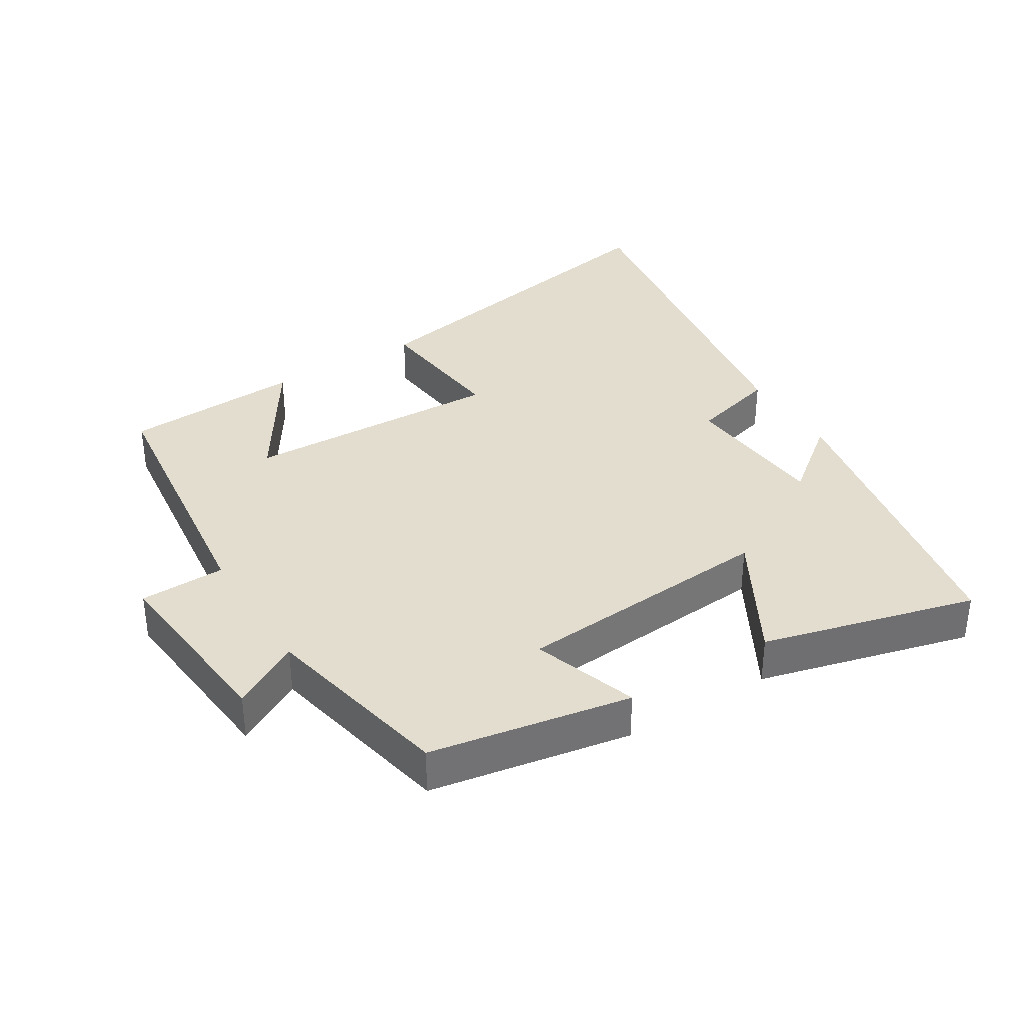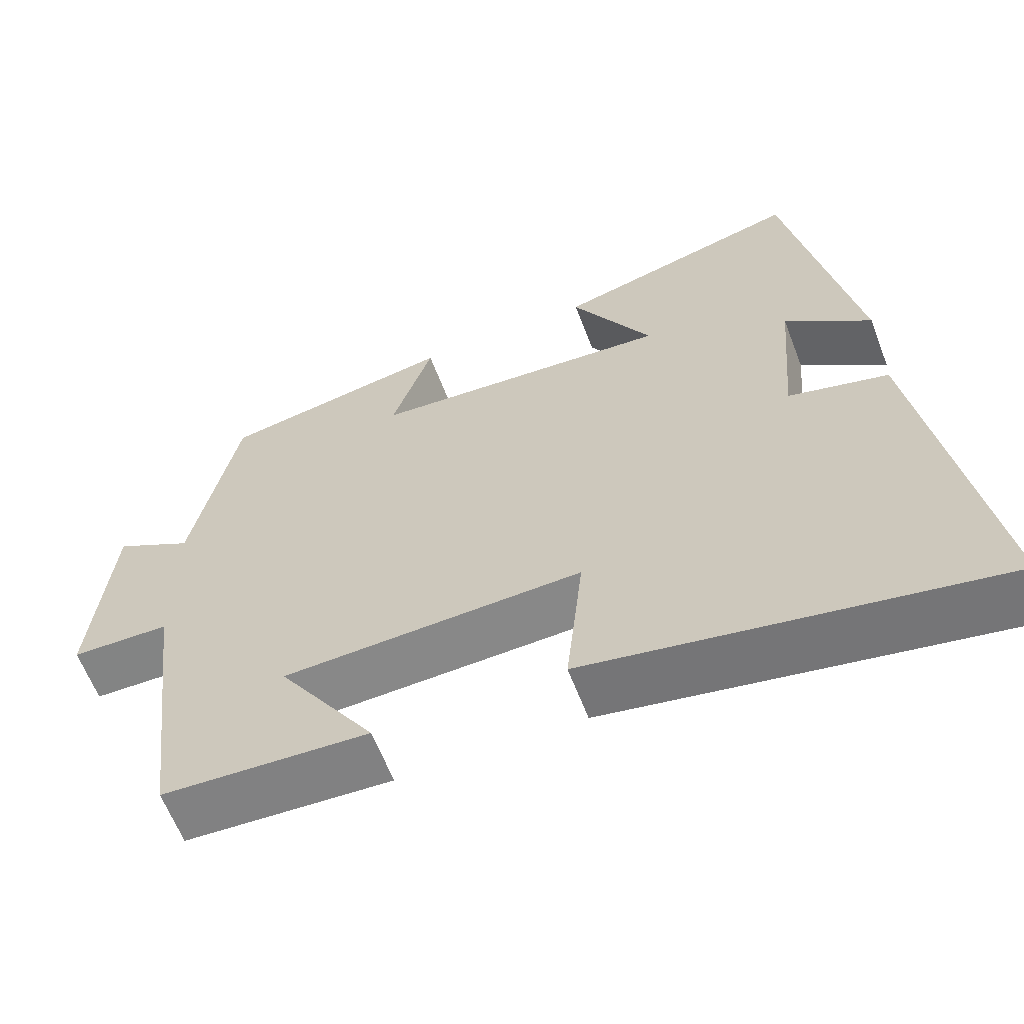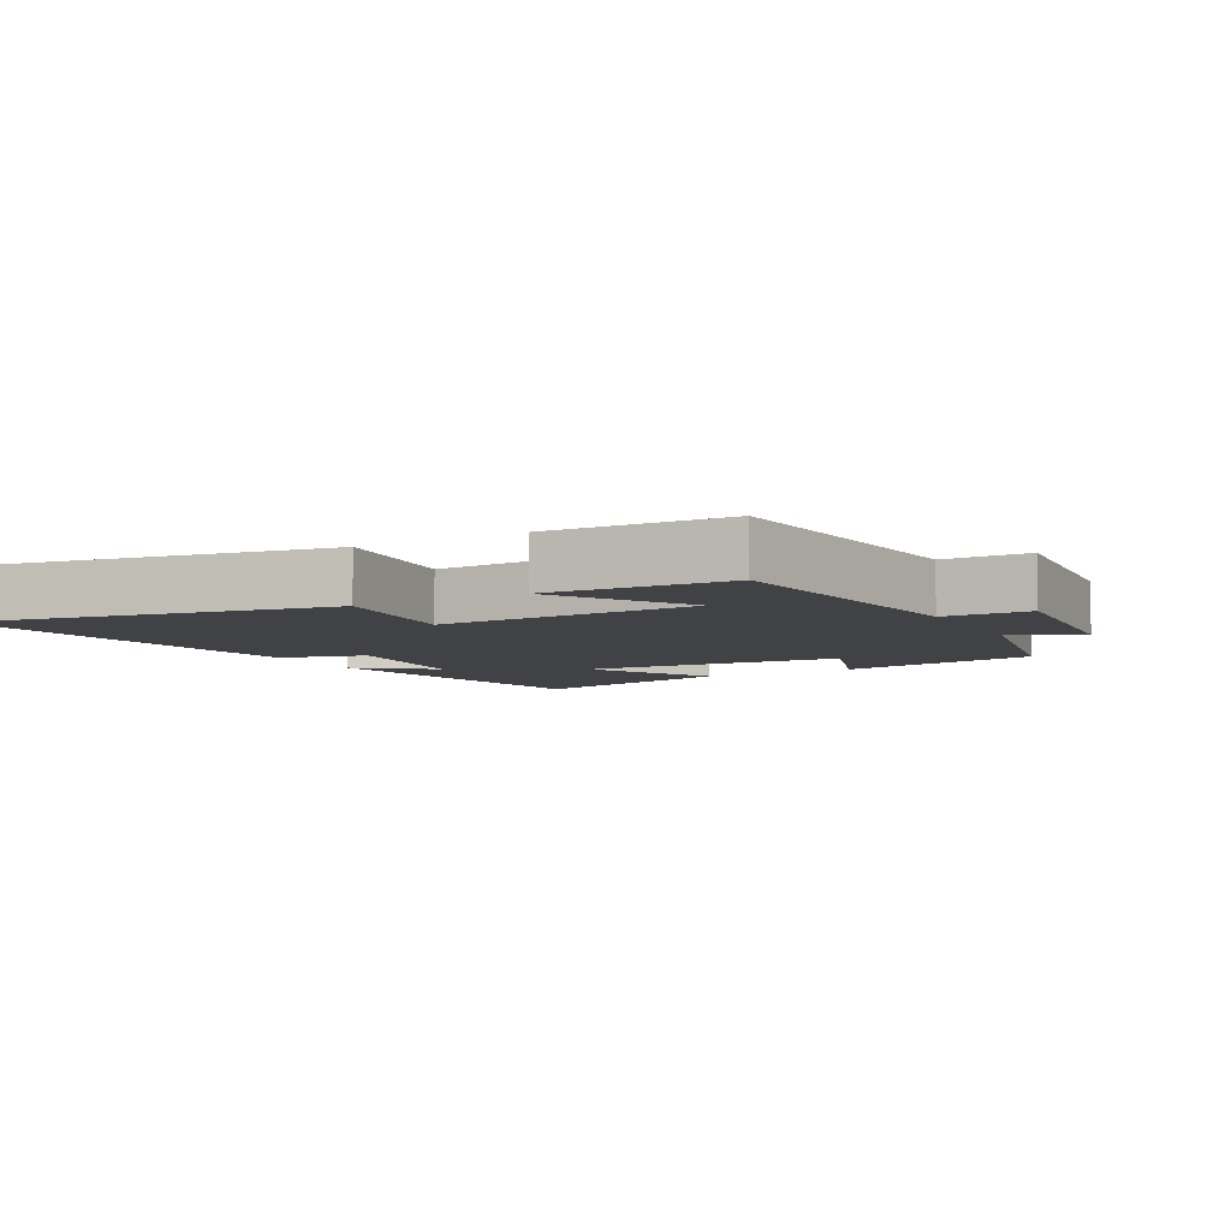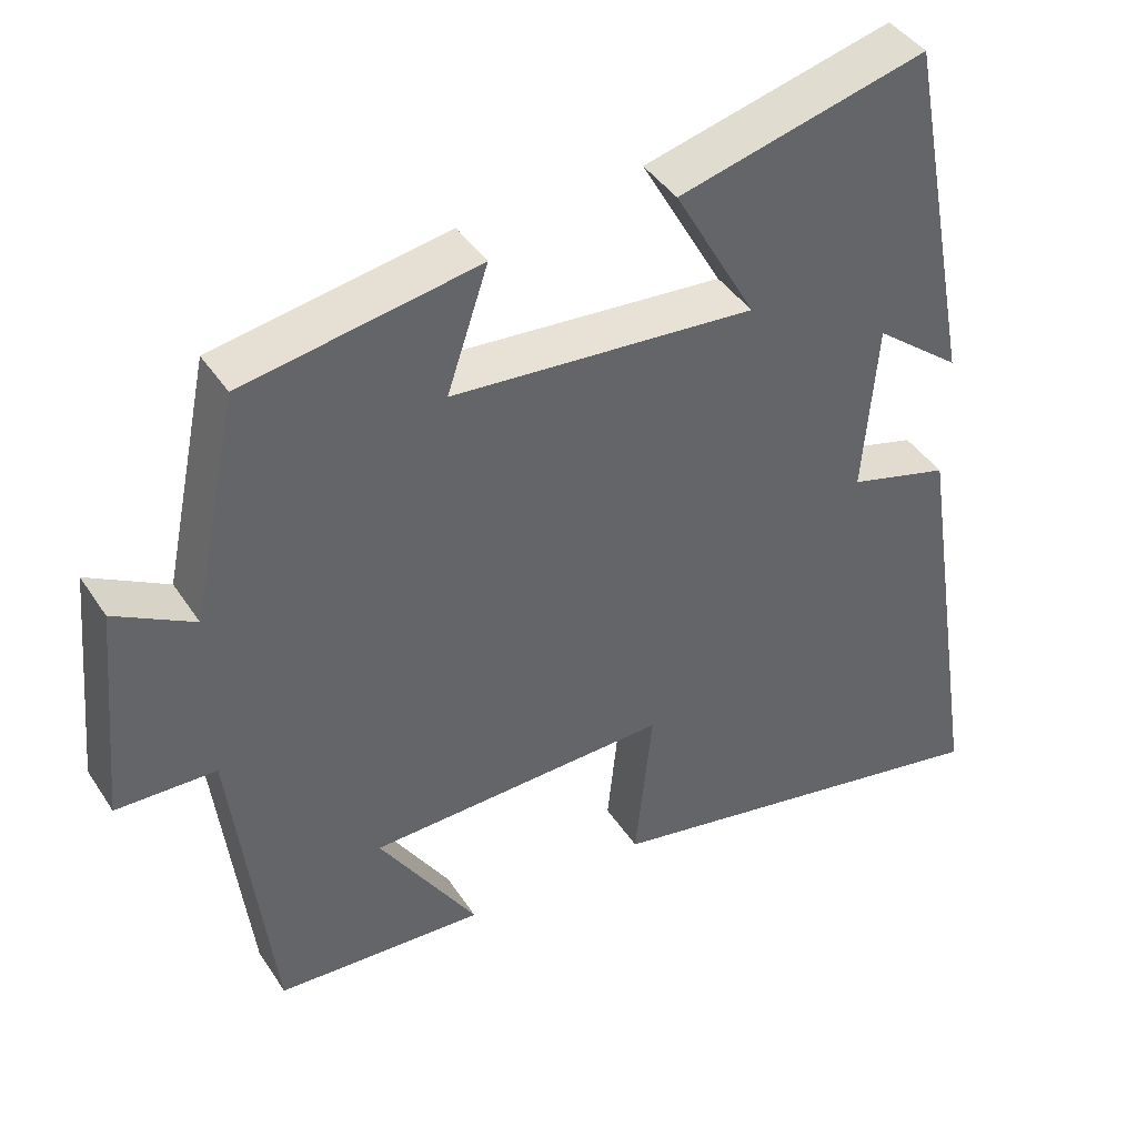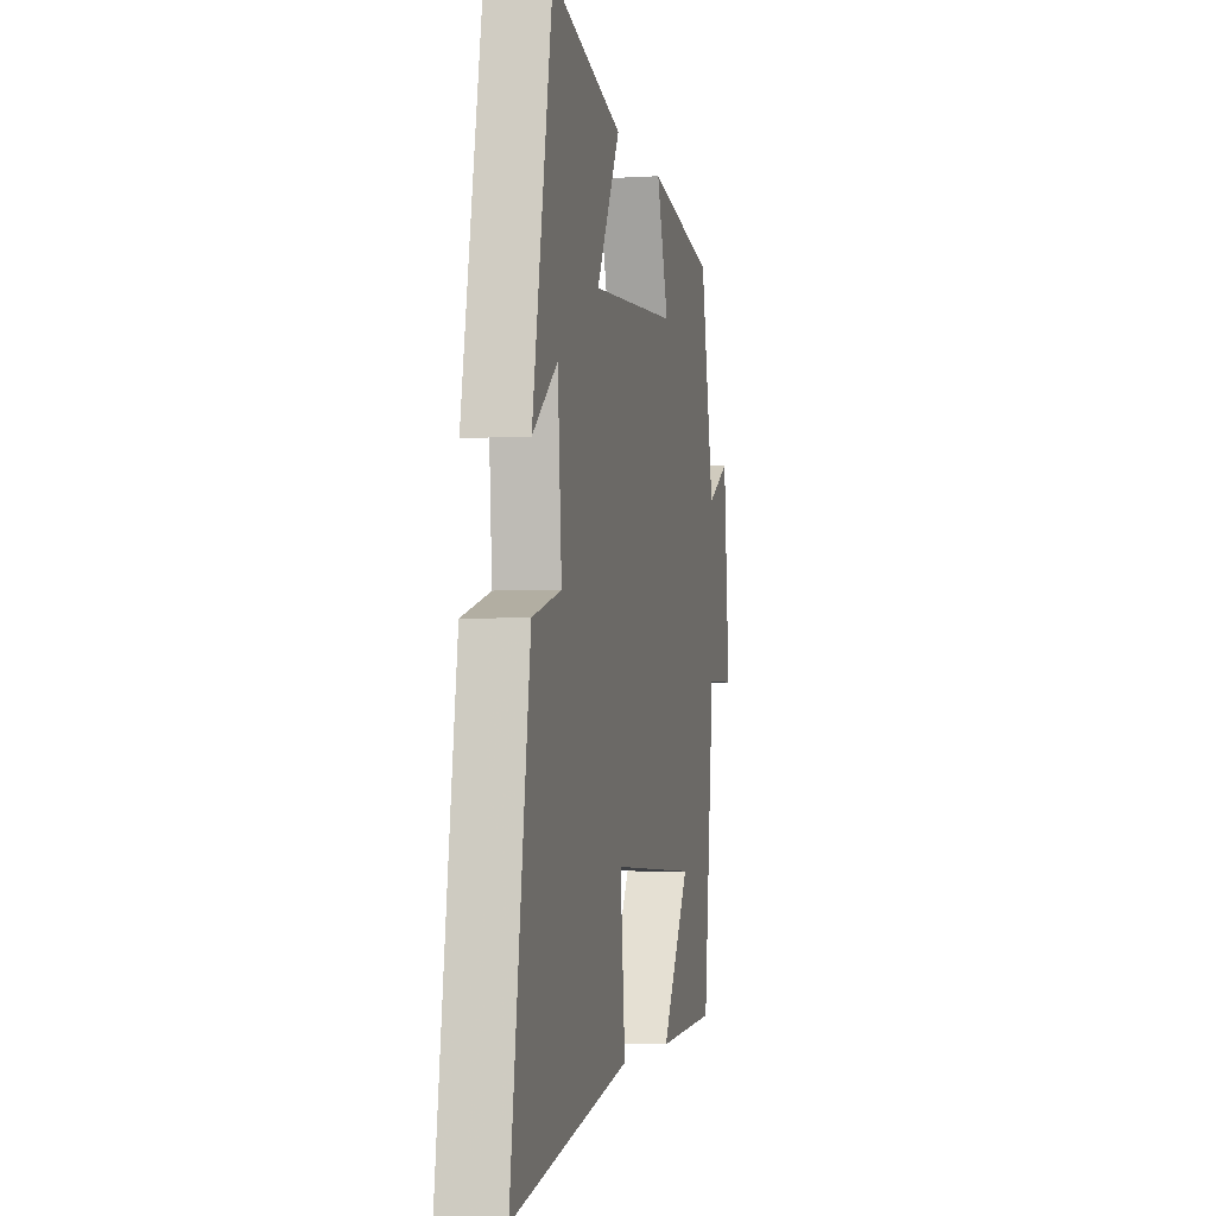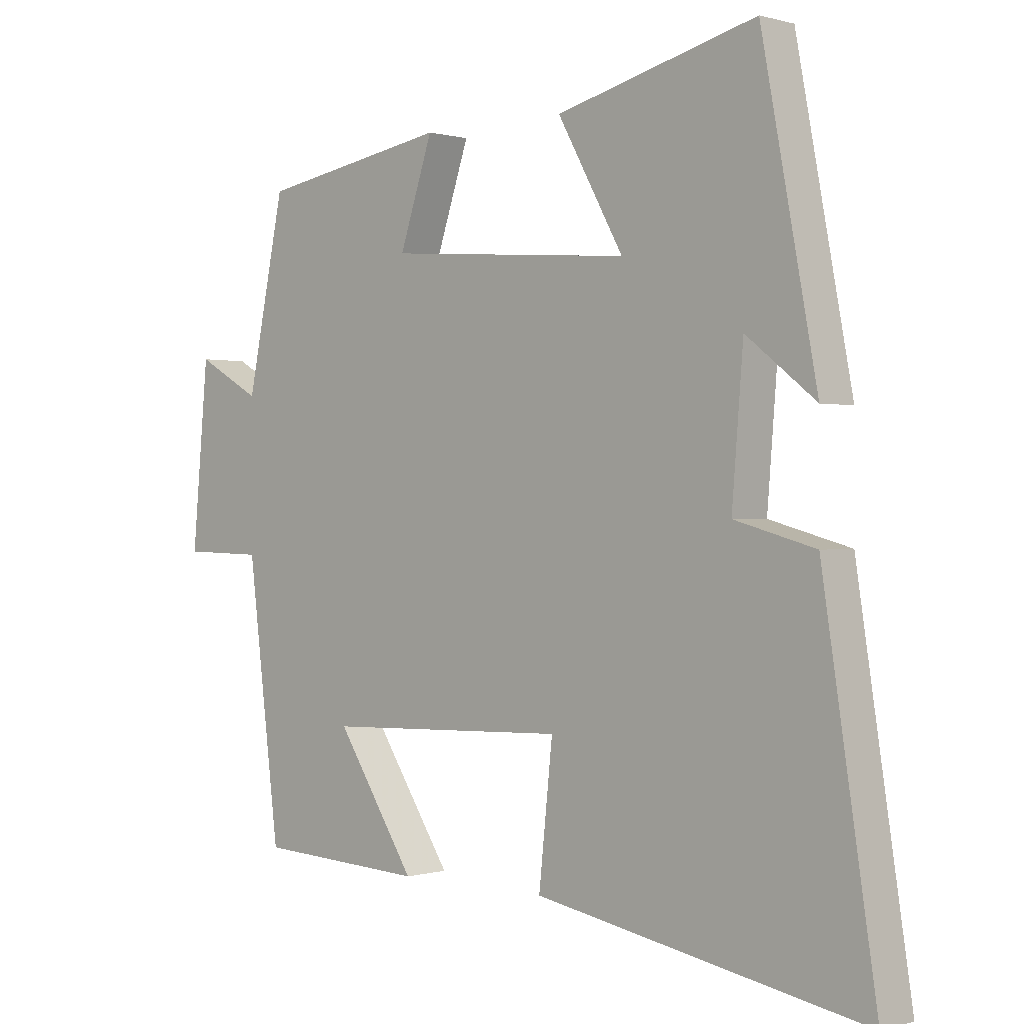
<metadata>
{"format":"obj","ext":"obj","renderer":"f3d","projection":"perspective","resolution":1024,"background":"white","views":[{"elev":35.6,"azim":-31.8,"up":"+Y"},{"elev":-61.9,"azim":20.9,"up":"+Z"},{"elev":-6.7,"azim":-151.2,"up":"+Y"},{"elev":41.7,"azim":-30.4,"up":"+Z"},{"elev":-3.7,"azim":101.7,"up":"+Z"},{"elev":0.2,"azim":43.0,"up":"+Z"}]}
</metadata>
<code>
v 0.585 0.07 -0.598
v 0.059 0.07 -0.5
v 0.081 0.07 -0.291
v -0.307 0.07 -0.305
v -0.181 0.07 -0.5
v -0.449 0.07 -0.486
v -0.5 0.07 -0.07
v -0.628 0.07 -0.067
v -0.602 0.07 0.215
v -0.5 0.07 0.158
v -0.44 0.07 0.447
v -0.139 0.07 0.5
v -0.192 0.07 0.342
v 0.198 0.07 0.312
v 0.093 0.07 0.5
v 0.412 0.07 0.583
v 0.5 0.07 0.12
v 0.389 0.07 0.207
v 0.371 0.07 -0.015
v 0.5 0.07 -0.05
v 0.585 0 -0.598
v 0.059 0 -0.5
v 0.081 0 -0.291
v -0.307 0 -0.305
v -0.181 0 -0.5
v -0.449 0 -0.486
v -0.5 0 -0.07
v -0.628 0 -0.067
v -0.602 0 0.215
v -0.5 0 0.158
v -0.44 0 0.447
v -0.139 0 0.5
v -0.192 0 0.342
v 0.198 0 0.312
v 0.093 0 0.5
v 0.412 0 0.583
v 0.5 0 0.12
v 0.389 0 0.207
v 0.371 0 -0.015
v 0.5 0 -0.05
f 19 20 1 2
f 18 19 2 3
f 15 16 17 18
f 14 15 18
f 13 14 18 3
f 10 11 12 13
f 10 13 3 4
f 7 8 9 10
f 7 10 4
f 4 5 6 7
f 22 21 40 39
f 23 22 39 38
f 38 37 36 35
f 38 35 34
f 23 38 34 33
f 33 32 31 30
f 24 23 33 30
f 30 29 28 27
f 24 30 27
f 27 26 25 24
f 1 21 22 2
f 2 22 23 3
f 3 23 24 4
f 4 24 25 5
f 5 25 26 6
f 6 26 27 7
f 7 27 28 8
f 8 28 29 9
f 9 29 30 10
f 10 30 31 11
f 11 31 32 12
f 12 32 33 13
f 13 33 34 14
f 14 34 35 15
f 15 35 36 16
f 16 36 37 17
f 17 37 38 18
f 18 38 39 19
f 19 39 40 20
f 20 40 21 1

</code>
